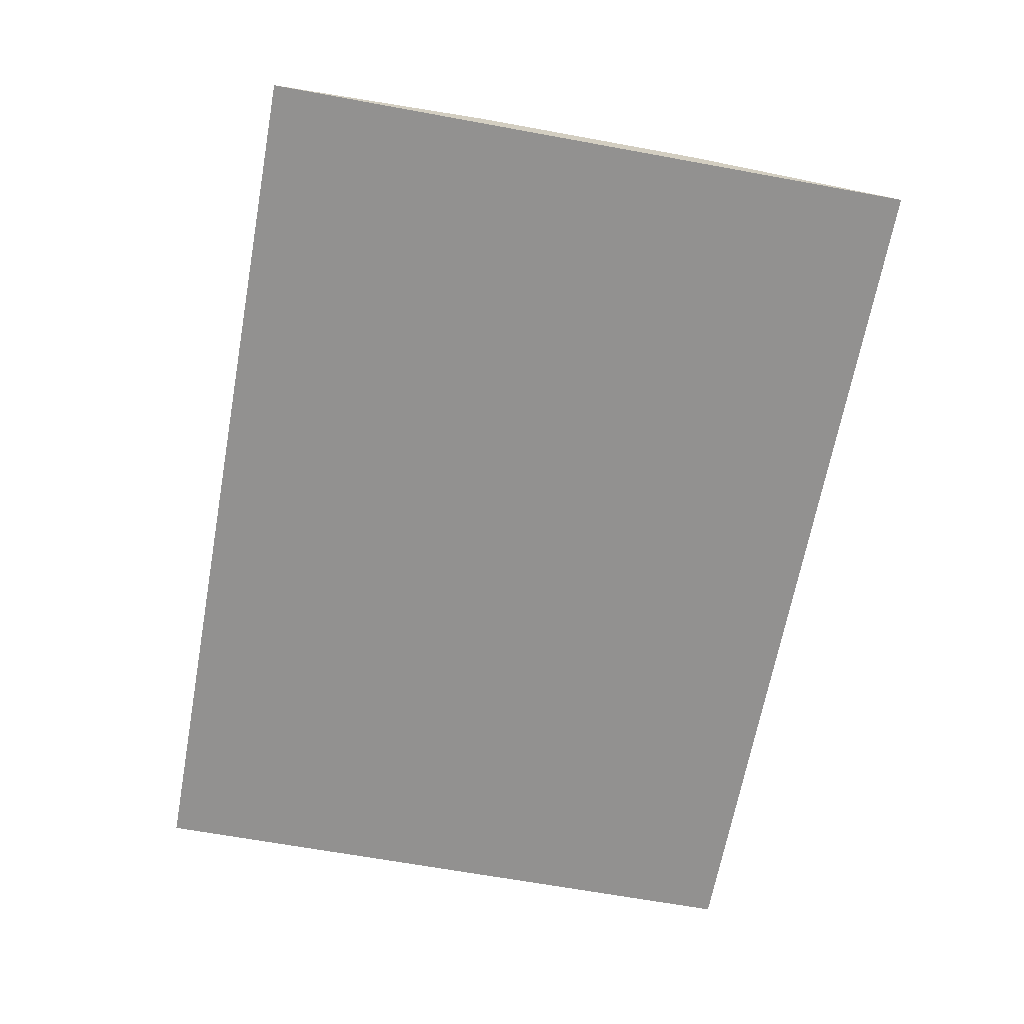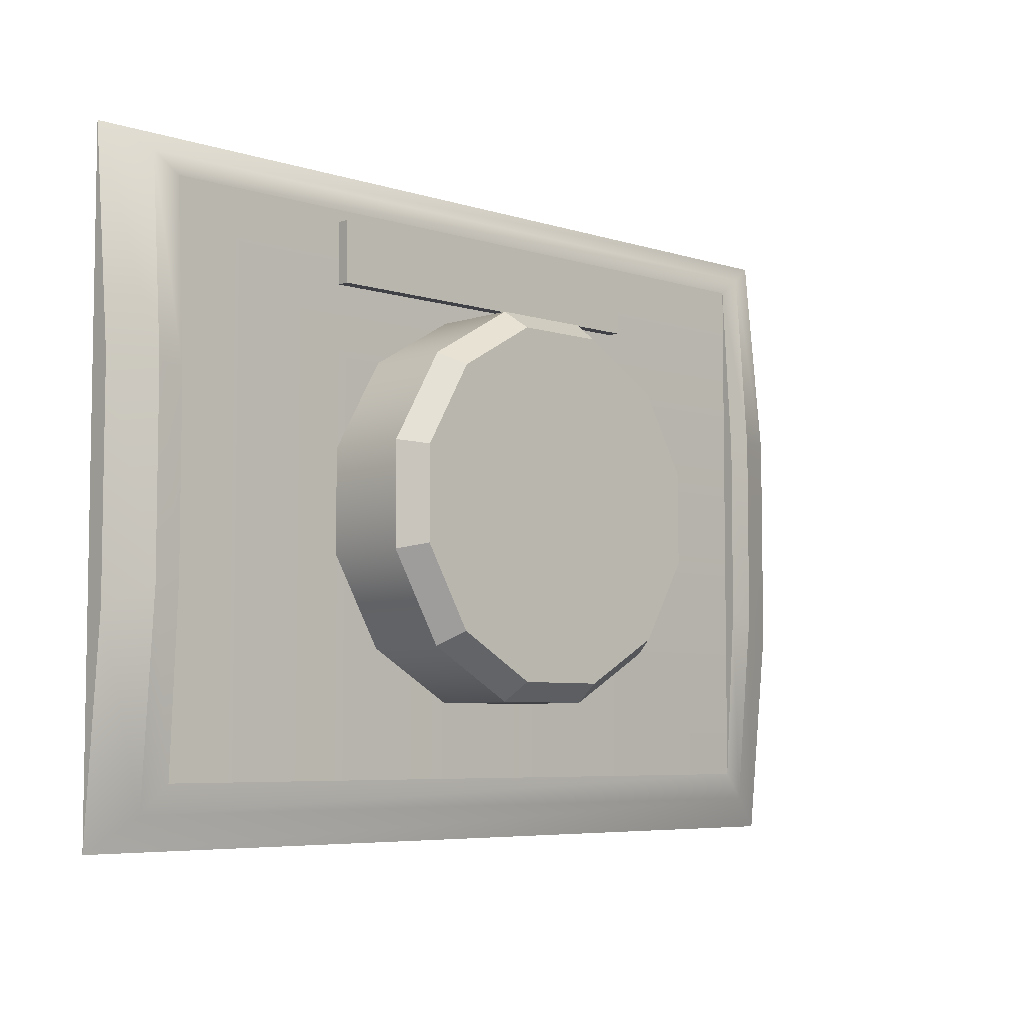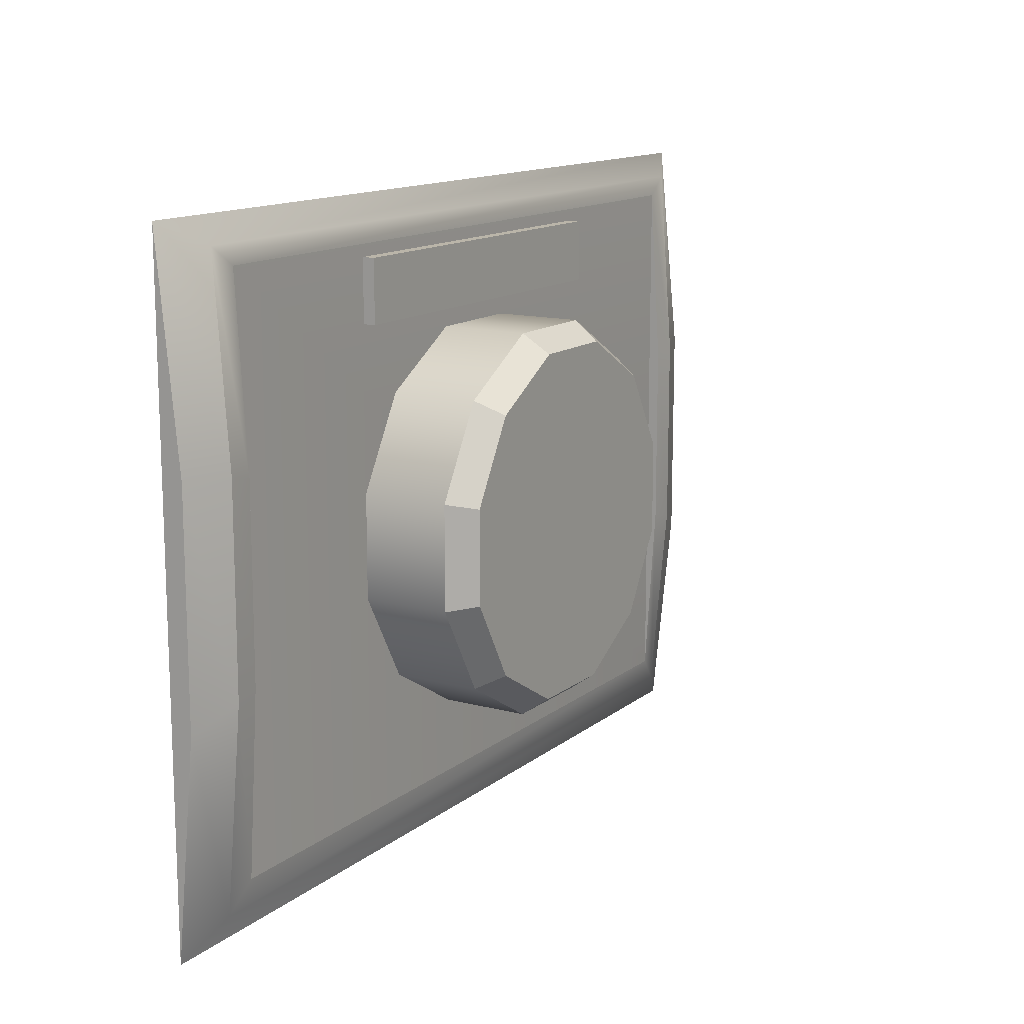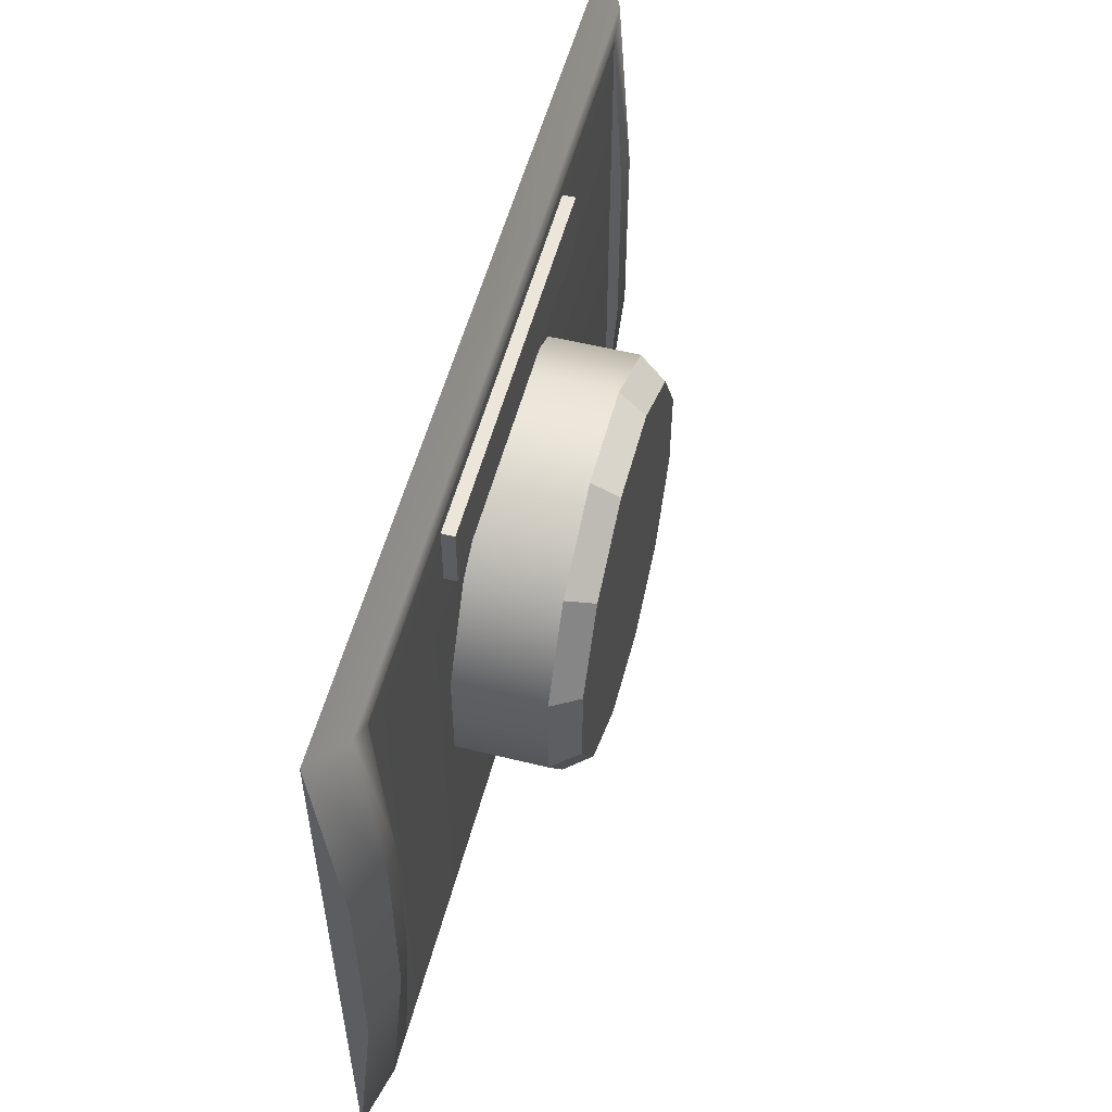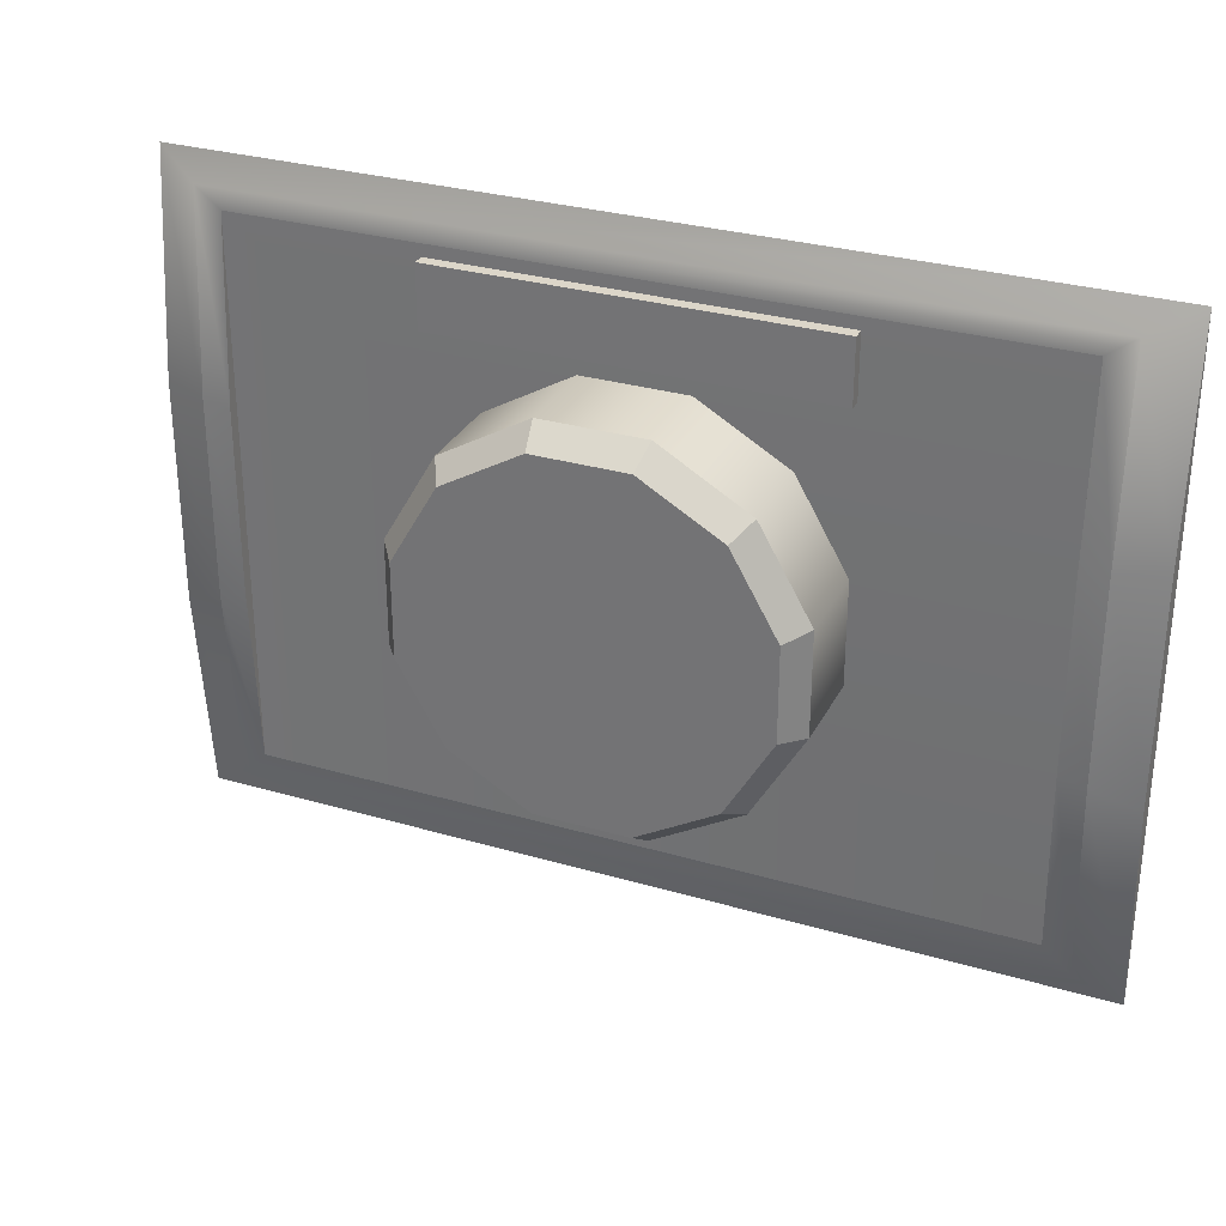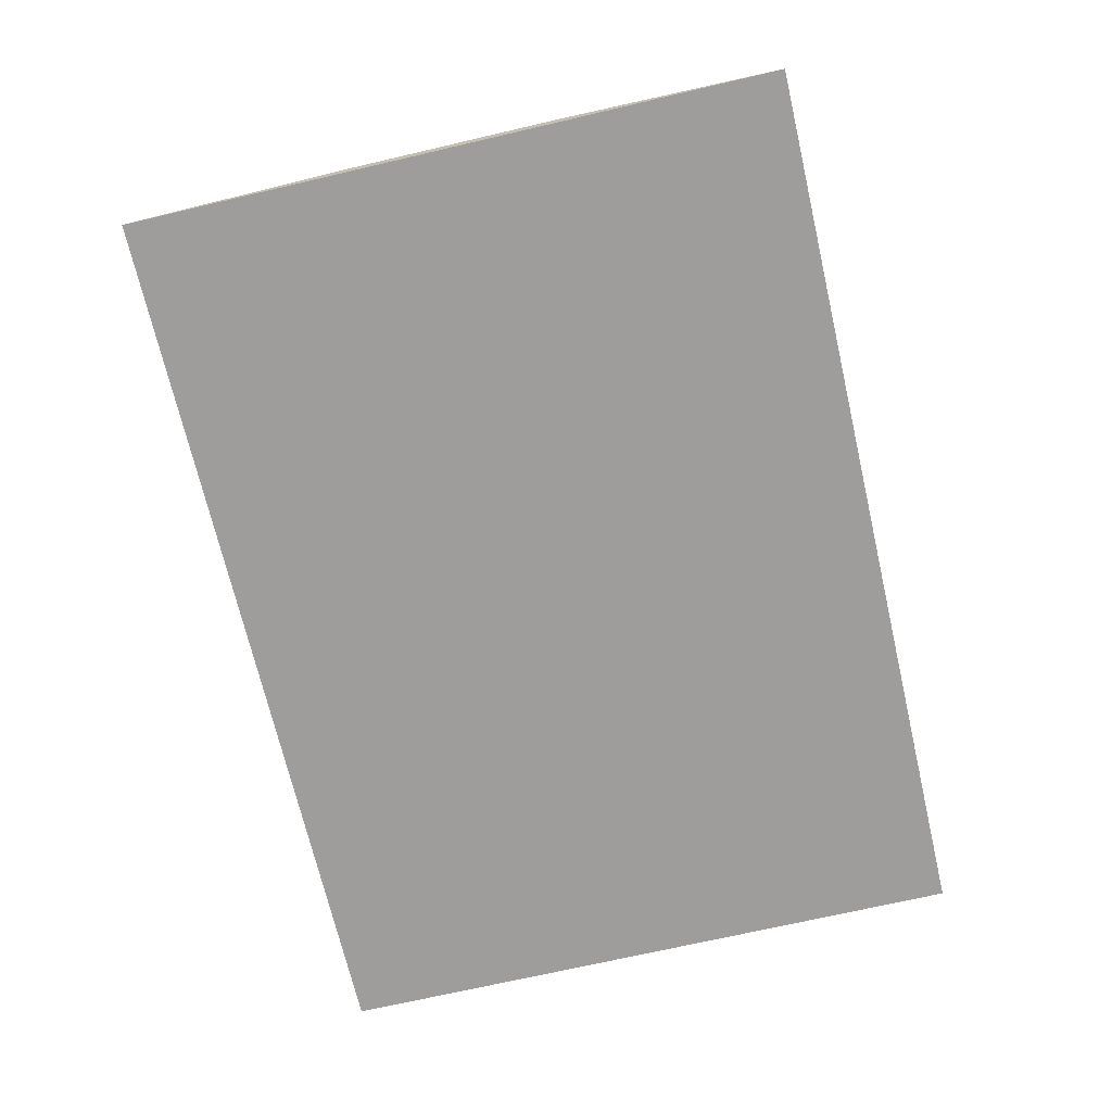
<metadata>
{"format":"obj","ext":"obj","renderer":"f3d","projection":"perspective","resolution":1024,"background":"white","views":[{"elev":-66.1,"azim":-100.4,"up":"+Z"},{"elev":-6.0,"azim":-43.9,"up":"+Y"},{"elev":13.5,"azim":-58.9,"up":"+Y"},{"elev":54.5,"azim":-75.3,"up":"+Y"},{"elev":30.2,"azim":23.0,"up":"+Y"},{"elev":-70.5,"azim":-76.9,"up":"+Z"}]}
</metadata>
<code>
o _submesh0_extract3__submesh0_extract3_auv.000
v -0.05686 -0.2119 -0.3754
v -0.05131 -0.1913 -0.3461
v -0.1401 -0.14 -0.3461
v -0.1552 -0.1551 -0.3754
v 0.1401 0.14 -0.3461
v 0.05131 0.1913 -0.3461
v -0.05119 0.1913 -0.3461
v -0.14 0.1401 -0.3461
v -0.1913 0.05131 -0.3461
v -0.1913 -0.05119 -0.3461
v 0.05119 -0.1913 -0.3461
v 0.14 -0.1401 -0.3461
v 0.1913 -0.05131 -0.3461
v 0.1913 0.05119 -0.3461
v -0.2119 0.05686 -0.3754
v -0.1551 0.1552 -0.3754
v 0.212 0.05673 -0.3754
v 0.2119 -0.05686 -0.3754
v 0.05686 0.2119 -0.3754
v 0.1552 0.1551 -0.3754
v 0.05673 -0.212 -0.3754
v -0.212 -0.05673 -0.3754
v -0.05673 0.212 -0.3754
v 0.1551 -0.1552 -0.3754
v -0.211 0.2342 -0.4585
v 0.211 0.2342 -0.4585
v 0.211 0.3026 -0.4585
v -0.211 0.3026 -0.4585
v 0.211 0.2342 -0.4949
v 0.211 0.3026 -0.4949
v -0.211 0.3026 -0.4949
v -0.211 0.2342 -0.4949
v -0.05673 0.212 -0.4803
v 0.05686 0.2119 -0.4803
v 0.1551 -0.1552 -0.4803
v 0.05673 -0.212 -0.4803
v -0.1552 -0.1551 -0.4803
v -0.212 -0.05673 -0.4803
v -0.1551 0.1552 -0.4803
v 0.2119 -0.05686 -0.4803
v 0.1552 0.1551 -0.4803
v 0.212 0.05673 -0.4803
v -0.05686 -0.2119 -0.4803
v -0.2119 0.05686 -0.4803
v 0.421 0.1146 -0.4598
v 0.421 0.316 -0.472
v 0.421 -0.2952 -0.4722
v 0.421 -0.09383 -0.4598
v -0.421 -0.2952 -0.4722
v -0.421 0.316 -0.472
v -0.421 0.1146 -0.4598
v -0.421 -0.09383 -0.4598
v 0.5 0.3628 -0.4999
v 0.5 -0.3628 -0.5001
v -0.5 -0.3628 -0.5001
v -0.5 0.3628 -0.4999
v -0.5 0.1239 -0.4765
v -0.5 -0.1237 -0.4765
v 0.5 -0.1237 -0.4765
v 0.5 0.1239 -0.4765
v -0.45 0.1218 -0.4579
v -0.45 0.337 -0.4739
v 0.45 0.337 -0.4739
v 0.45 -0.3258 -0.478
v -0.45 -0.3258 -0.478
v 0.45 0.1218 -0.4579
v -0.45 -0.101 -0.458
v 0.45 -0.101 -0.458
f 45 46 47 48
f 49 50 51 52
f 53 54 55 56
f 57 56 55 58
f 59 54 53 60
f 50 49 47 46
f 56 57 61 62
f 53 56 62 63
f 55 54 64 65
f 66 63 46 45
f 67 65 49 52
f 61 67 52 51
f 54 59 68 64
f 59 60 66 68
f 57 58 67 61
f 58 55 65 67
f 60 53 63 66
f 65 64 47 49
f 62 61 51 50
f 63 62 50 46
f 68 66 45 48
f 64 68 48 47
f 1 2 3 4
f 5 6 7 8 9 10 3 2 11 12 13 14
f 15 9 8 16
f 17 14 13 18
f 19 6 5 20
f 21 11 2 1
f 22 10 9 15
f 23 7 6 19
f 24 12 11 21
f 4 3 10 22
f 16 8 7 23
f 18 13 12 24
f 20 5 14 17
f 25 26 27 28
f 29 30 27 26
f 31 32 25 28
f 30 31 28 27
f 32 29 26 25
f 33 23 19 34
f 35 24 21 36
f 37 4 22 38
f 39 16 23 33
f 40 18 24 35
f 41 20 17 42
f 43 1 4 37
f 44 15 16 39
f 42 17 18 40
f 34 19 20 41
f 36 21 1 43
f 38 22 15 44

</code>
